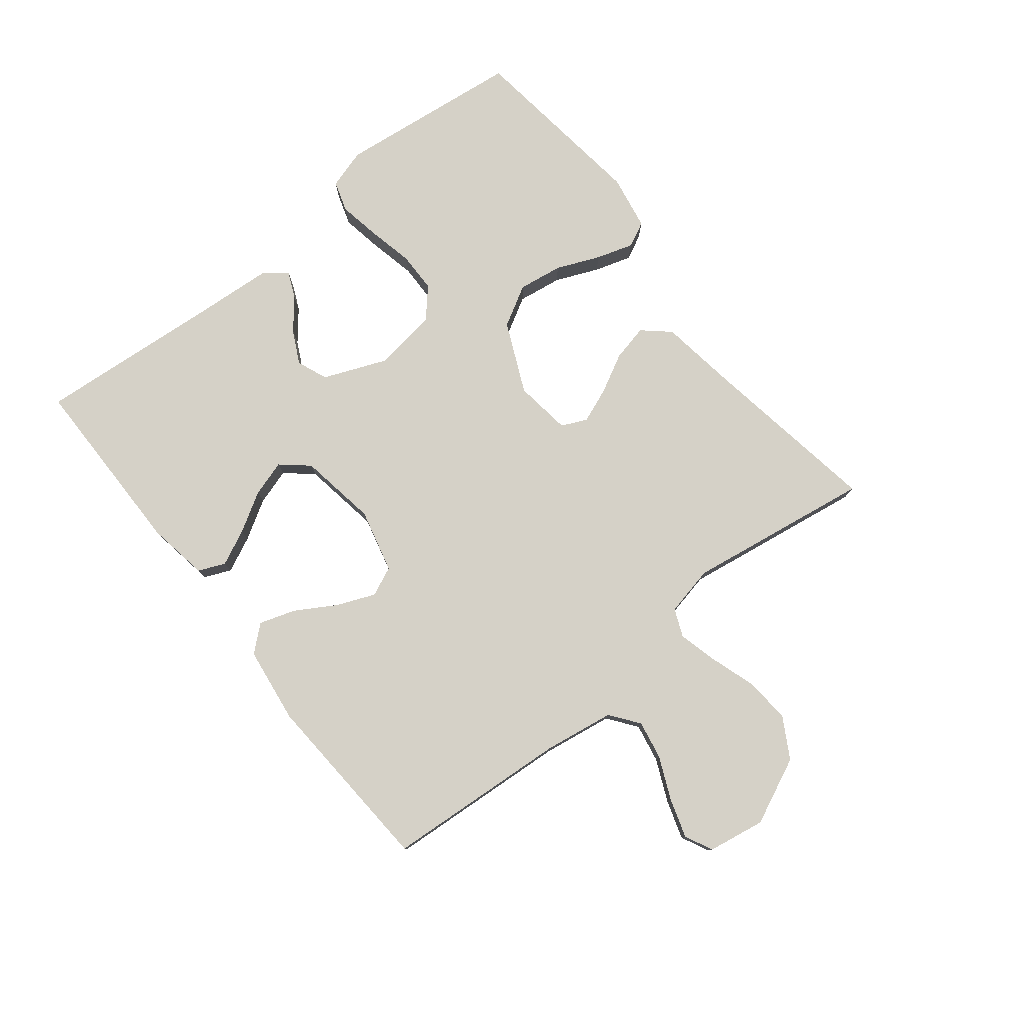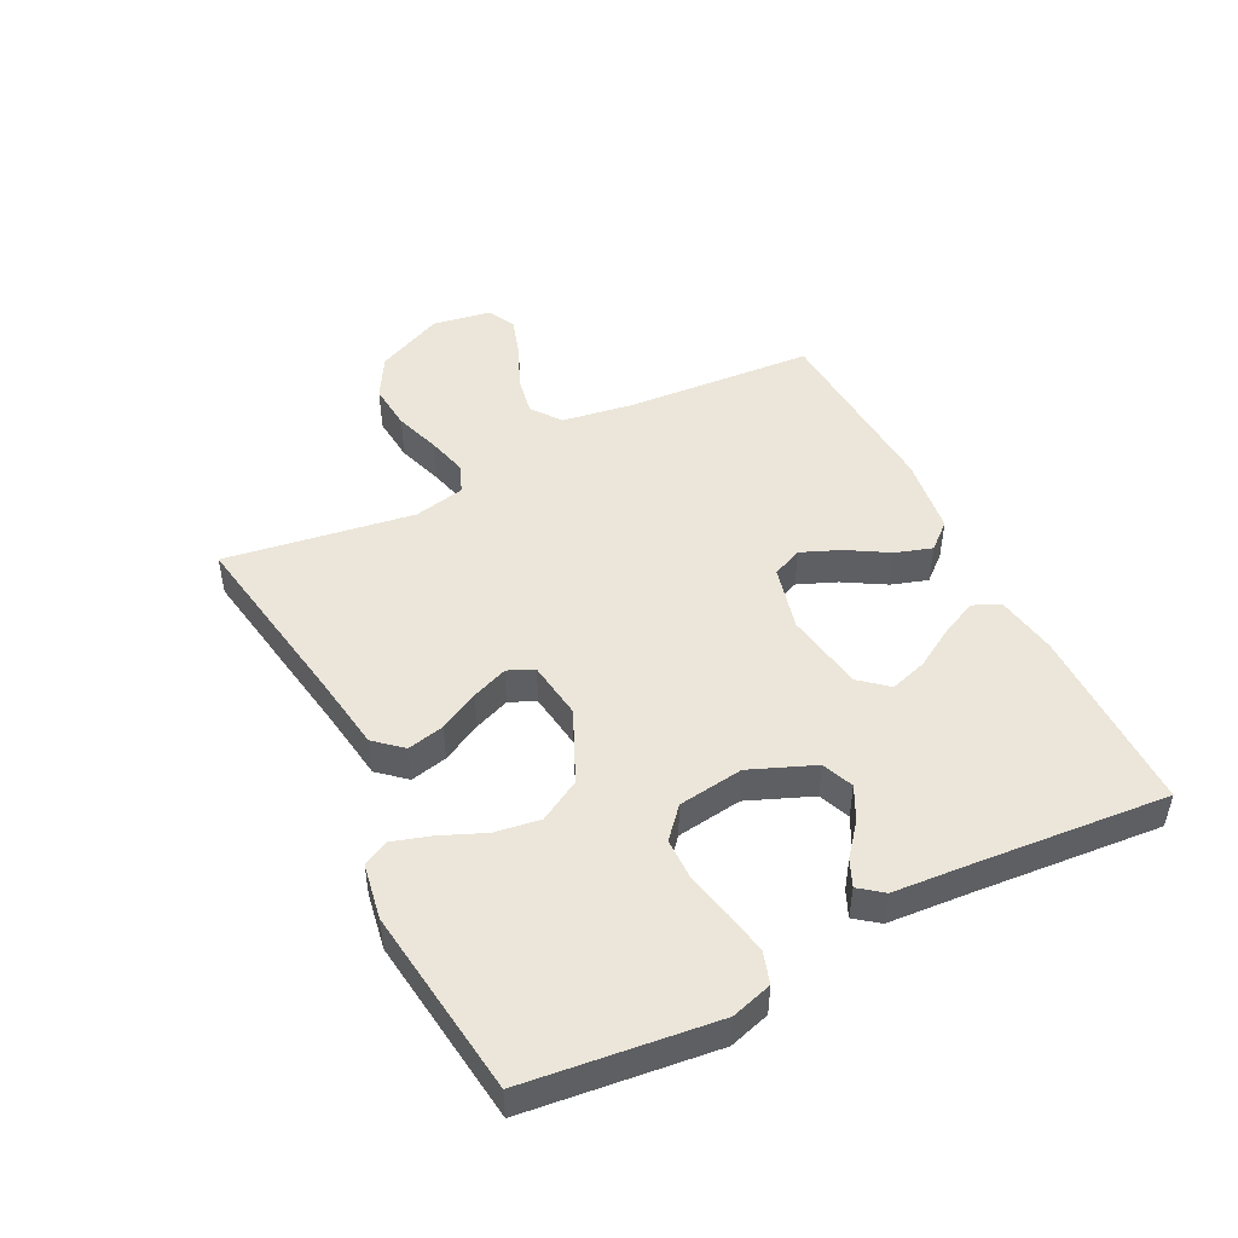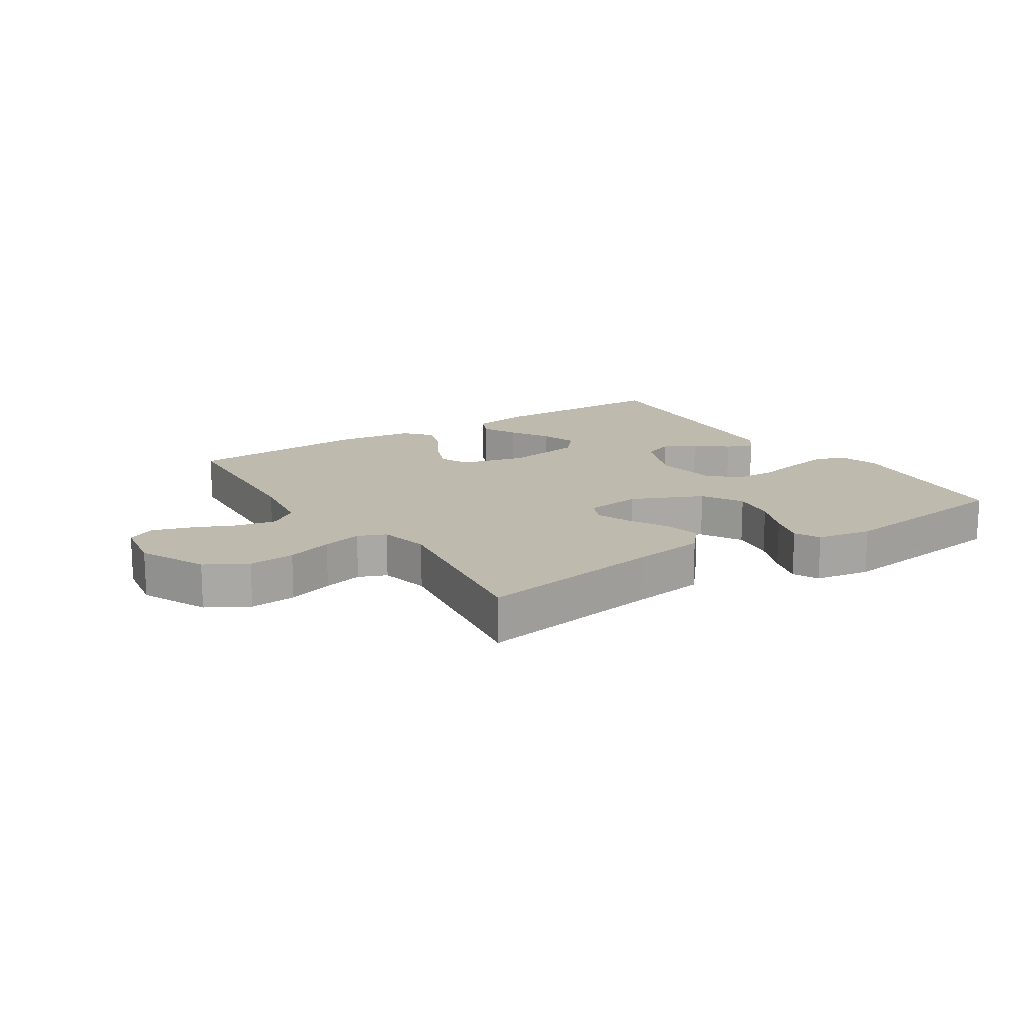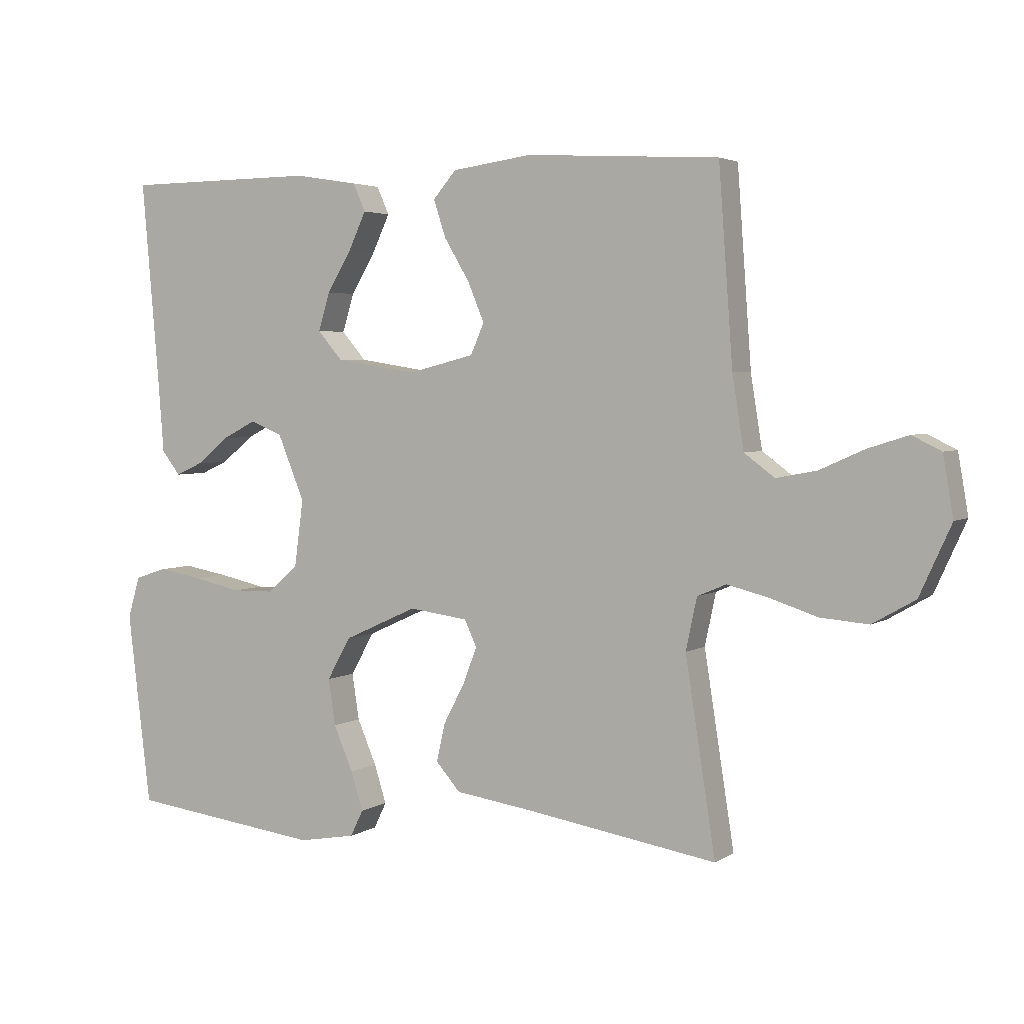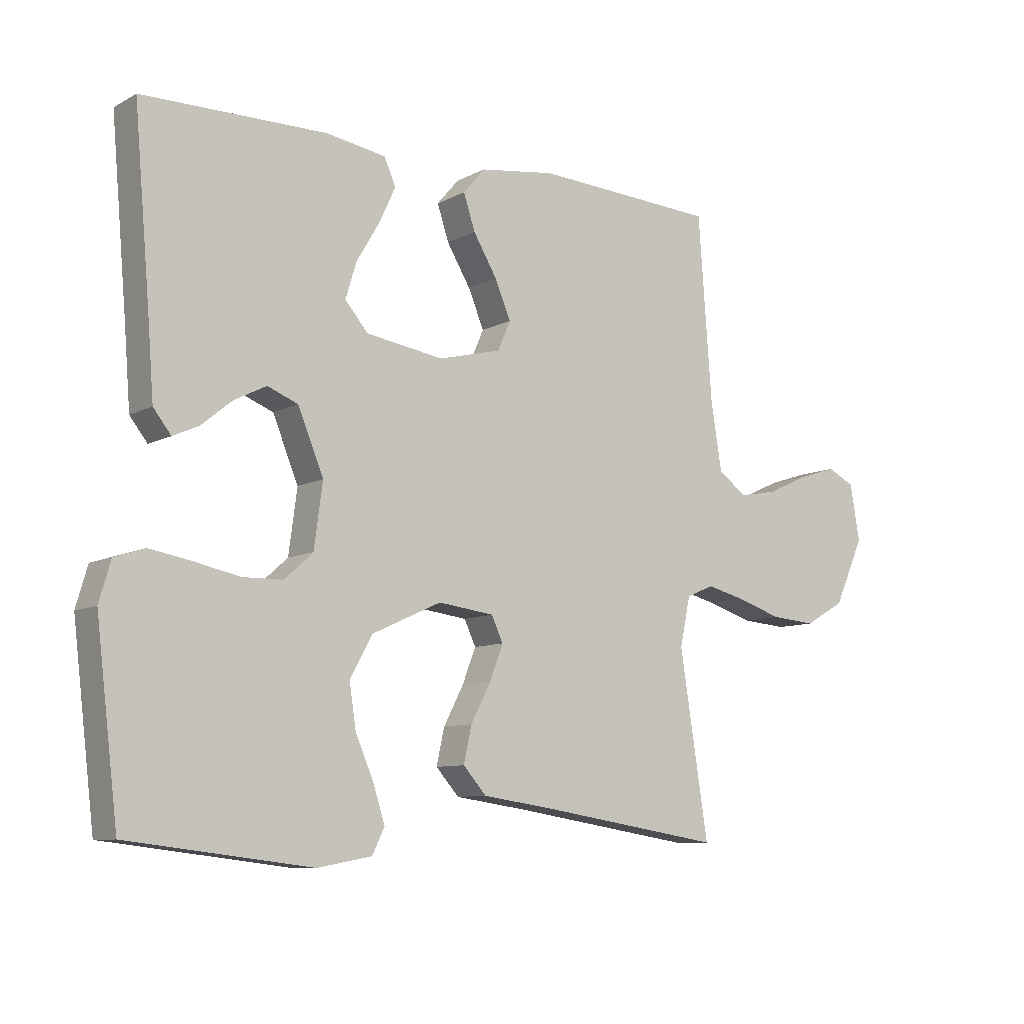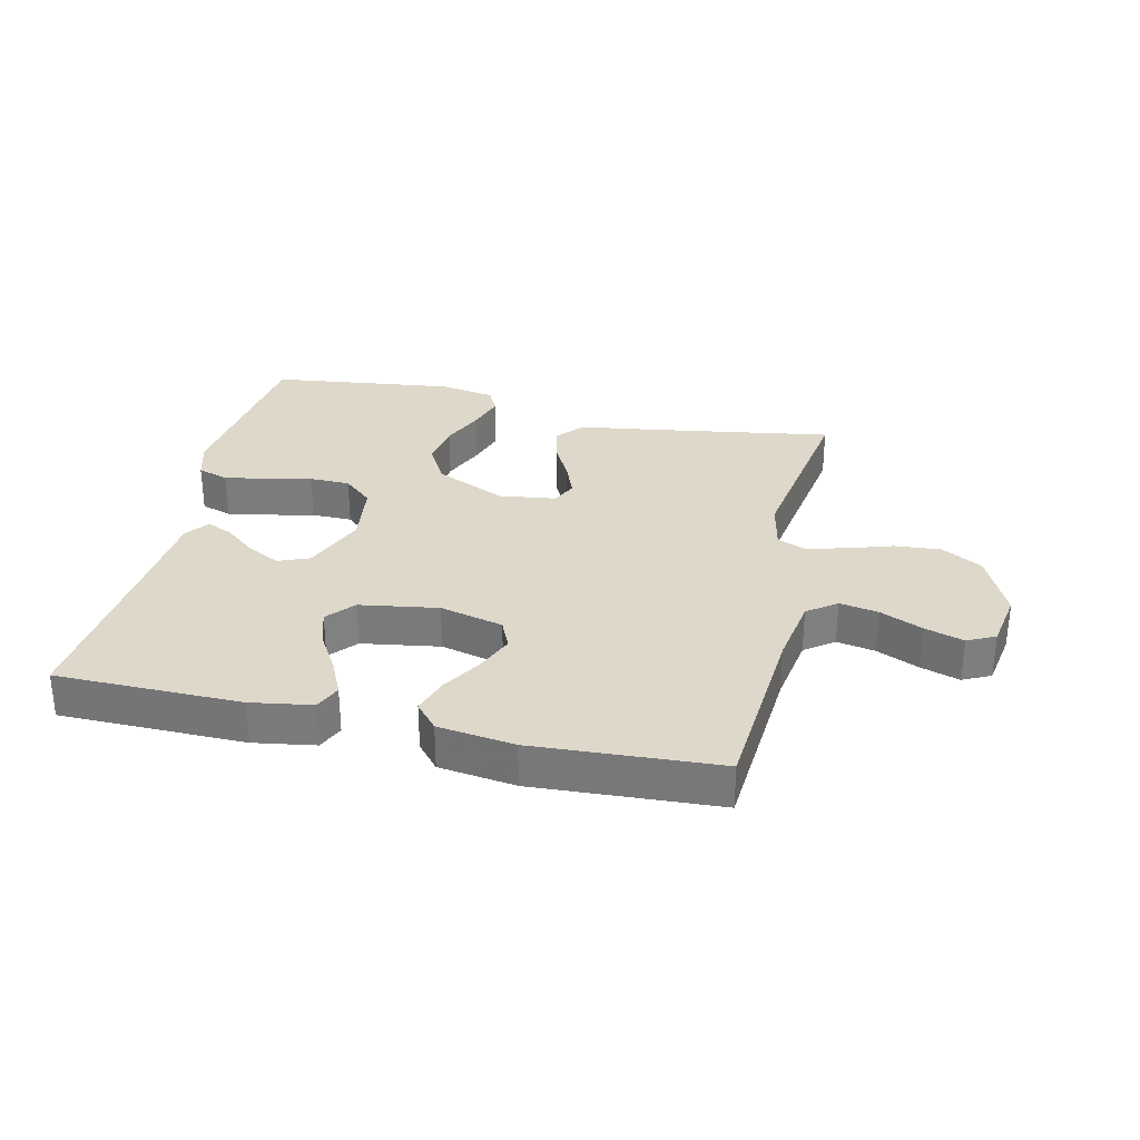
<metadata>
{"format":"obj","ext":"obj","renderer":"f3d","projection":"perspective","resolution":1024,"background":"white","views":[{"elev":78.8,"azim":51.4,"up":"+Y"},{"elev":48.0,"azim":-116.9,"up":"+Y"},{"elev":15.4,"azim":146.7,"up":"+Y"},{"elev":3.6,"azim":27.8,"up":"+Z"},{"elev":-8.8,"azim":-35.9,"up":"+Z"},{"elev":31.0,"azim":12.8,"up":"+Y"}]}
</metadata>
<code>
v -0.5 0.07 0.5
v -0.2 0.07 0.503
v -0.101 0.07 0.487
v -0.082 0.07 0.444
v -0.109 0.07 0.386
v -0.147 0.07 0.322
v -0.165 0.07 0.263
v -0.127 0.07 0.219
v 0 0.07 0.199
v 0.103 0.07 0.225
v 0.124 0.07 0.273
v 0.098 0.07 0.335
v 0.059 0.07 0.4
v 0.04 0.07 0.458
v 0.076 0.07 0.5
v 0.2 0.07 0.517
v 0.5 0.07 0.5
v 0.522 0.07 0.2
v 0.54 0.07 0.087
v 0.587 0.07 0.052
v 0.65 0.07 0.064
v 0.719 0.07 0.095
v 0.782 0.07 0.115
v 0.827 0.07 0.093
v 0.843 0.07 0
v 0.794 0.07 -0.108
v 0.728 0.07 -0.146
v 0.653 0.07 -0.14
v 0.579 0.07 -0.116
v 0.515 0.07 -0.1
v 0.47 0.07 -0.119
v 0.453 0.07 -0.2
v 0.5 0.07 -0.5
v 0.2 0.07 -0.452
v 0.081 0.07 -0.435
v 0.043 0.07 -0.392
v 0.056 0.07 -0.333
v 0.089 0.07 -0.27
v 0.111 0.07 -0.213
v 0.092 0.07 -0.172
v 0 0.07 -0.16
v -0.114 0.07 -0.212
v -0.151 0.07 -0.278
v -0.14 0.07 -0.35
v -0.11 0.07 -0.42
v -0.091 0.07 -0.48
v -0.111 0.07 -0.521
v -0.2 0.07 -0.537
v -0.5 0.07 -0.5
v -0.536 0.07 -0.2
v -0.517 0.07 -0.135
v -0.467 0.07 -0.119
v -0.399 0.07 -0.131
v -0.325 0.07 -0.147
v -0.259 0.07 -0.146
v -0.212 0.07 -0.104
v -0.198 0.07 0
v -0.24 0.07 0.102
v -0.29 0.07 0.122
v -0.343 0.07 0.095
v -0.393 0.07 0.054
v -0.435 0.07 0.035
v -0.464 0.07 0.072
v -0.474 0.07 0.2
v -0.5 0 0.5
v -0.2 0 0.503
v -0.101 0 0.487
v -0.082 0 0.444
v -0.109 0 0.386
v -0.147 0 0.322
v -0.165 0 0.263
v -0.127 0 0.219
v 0 0 0.199
v 0.103 0 0.225
v 0.124 0 0.273
v 0.098 0 0.335
v 0.059 0 0.4
v 0.04 0 0.458
v 0.076 0 0.5
v 0.2 0 0.517
v 0.5 0 0.5
v 0.522 0 0.2
v 0.54 0 0.087
v 0.587 0 0.052
v 0.65 0 0.064
v 0.719 0 0.095
v 0.782 0 0.115
v 0.827 0 0.093
v 0.843 0 0
v 0.794 0 -0.108
v 0.728 0 -0.146
v 0.653 0 -0.14
v 0.579 0 -0.116
v 0.515 0 -0.1
v 0.47 0 -0.119
v 0.453 0 -0.2
v 0.5 0 -0.5
v 0.2 0 -0.452
v 0.081 0 -0.435
v 0.043 0 -0.392
v 0.056 0 -0.333
v 0.089 0 -0.27
v 0.111 0 -0.213
v 0.092 0 -0.172
v 0 0 -0.16
v -0.114 0 -0.212
v -0.151 0 -0.278
v -0.14 0 -0.35
v -0.11 0 -0.42
v -0.091 0 -0.48
v -0.111 0 -0.521
v -0.2 0 -0.537
v -0.5 0 -0.5
v -0.536 0 -0.2
v -0.517 0 -0.135
v -0.467 0 -0.119
v -0.399 0 -0.131
v -0.325 0 -0.147
v -0.259 0 -0.146
v -0.212 0 -0.104
v -0.198 0 0
v -0.24 0 0.102
v -0.29 0 0.122
v -0.343 0 0.095
v -0.393 0 0.054
v -0.435 0 0.035
v -0.464 0 0.072
v -0.474 0 0.2
f 61 62 63 64
f 60 61 64 1
f 59 60 1 2
f 58 59 2 3
f 51 52 53 54
f 49 50 51 54
f 49 54 55
f 48 49 55 56
f 44 45 46 47
f 44 47 48 56
f 35 36 37 38
f 34 35 38 39
f 32 33 34 39
f 31 32 39 40
f 26 27 28 29
f 26 29 30
f 25 26 30
f 24 25 30
f 21 22 23 24
f 20 21 24 30
f 19 20 30 31
f 15 16 17 18
f 12 13 14 15
f 11 12 15 18
f 10 11 18 19
f 3 4 5 6
f 3 6 7
f 58 3 7
f 57 58 7 8
f 43 44 56 57
f 42 43 57 8
f 41 42 8 9
f 19 31 40 41
f 9 10 19 41
f 128 127 126 125
f 65 128 125 124
f 66 65 124 123
f 67 66 123 122
f 118 117 116 115
f 118 115 114 113
f 119 118 113
f 120 119 113 112
f 111 110 109 108
f 120 112 111 108
f 102 101 100 99
f 103 102 99 98
f 103 98 97 96
f 104 103 96 95
f 93 92 91 90
f 94 93 90
f 94 90 89
f 94 89 88
f 88 87 86 85
f 94 88 85 84
f 95 94 84 83
f 82 81 80 79
f 79 78 77 76
f 82 79 76 75
f 83 82 75 74
f 70 69 68 67
f 71 70 67
f 71 67 122
f 72 71 122 121
f 121 120 108 107
f 72 121 107 106
f 73 72 106 105
f 105 104 95 83
f 105 83 74 73
f 1 65 66 2
f 2 66 67 3
f 3 67 68 4
f 4 68 69 5
f 5 69 70 6
f 6 70 71 7
f 7 71 72 8
f 8 72 73 9
f 9 73 74 10
f 10 74 75 11
f 11 75 76 12
f 12 76 77 13
f 13 77 78 14
f 14 78 79 15
f 15 79 80 16
f 16 80 81 17
f 17 81 82 18
f 18 82 83 19
f 19 83 84 20
f 20 84 85 21
f 21 85 86 22
f 22 86 87 23
f 23 87 88 24
f 24 88 89 25
f 25 89 90 26
f 26 90 91 27
f 27 91 92 28
f 28 92 93 29
f 29 93 94 30
f 30 94 95 31
f 31 95 96 32
f 32 96 97 33
f 33 97 98 34
f 34 98 99 35
f 35 99 100 36
f 36 100 101 37
f 37 101 102 38
f 38 102 103 39
f 39 103 104 40
f 40 104 105 41
f 41 105 106 42
f 42 106 107 43
f 43 107 108 44
f 44 108 109 45
f 45 109 110 46
f 46 110 111 47
f 47 111 112 48
f 48 112 113 49
f 49 113 114 50
f 50 114 115 51
f 51 115 116 52
f 52 116 117 53
f 53 117 118 54
f 54 118 119 55
f 55 119 120 56
f 56 120 121 57
f 57 121 122 58
f 58 122 123 59
f 59 123 124 60
f 60 124 125 61
f 61 125 126 62
f 62 126 127 63
f 63 127 128 64
f 64 128 65 1

</code>
